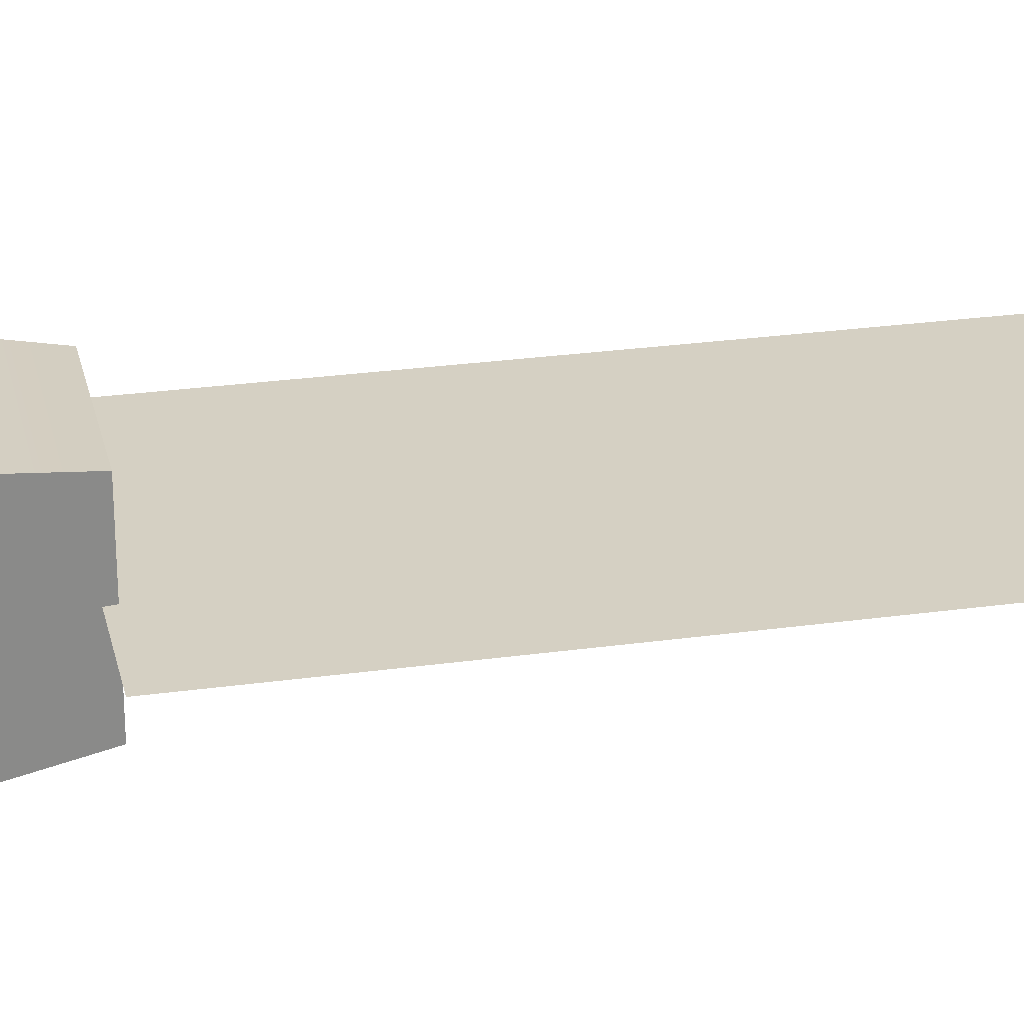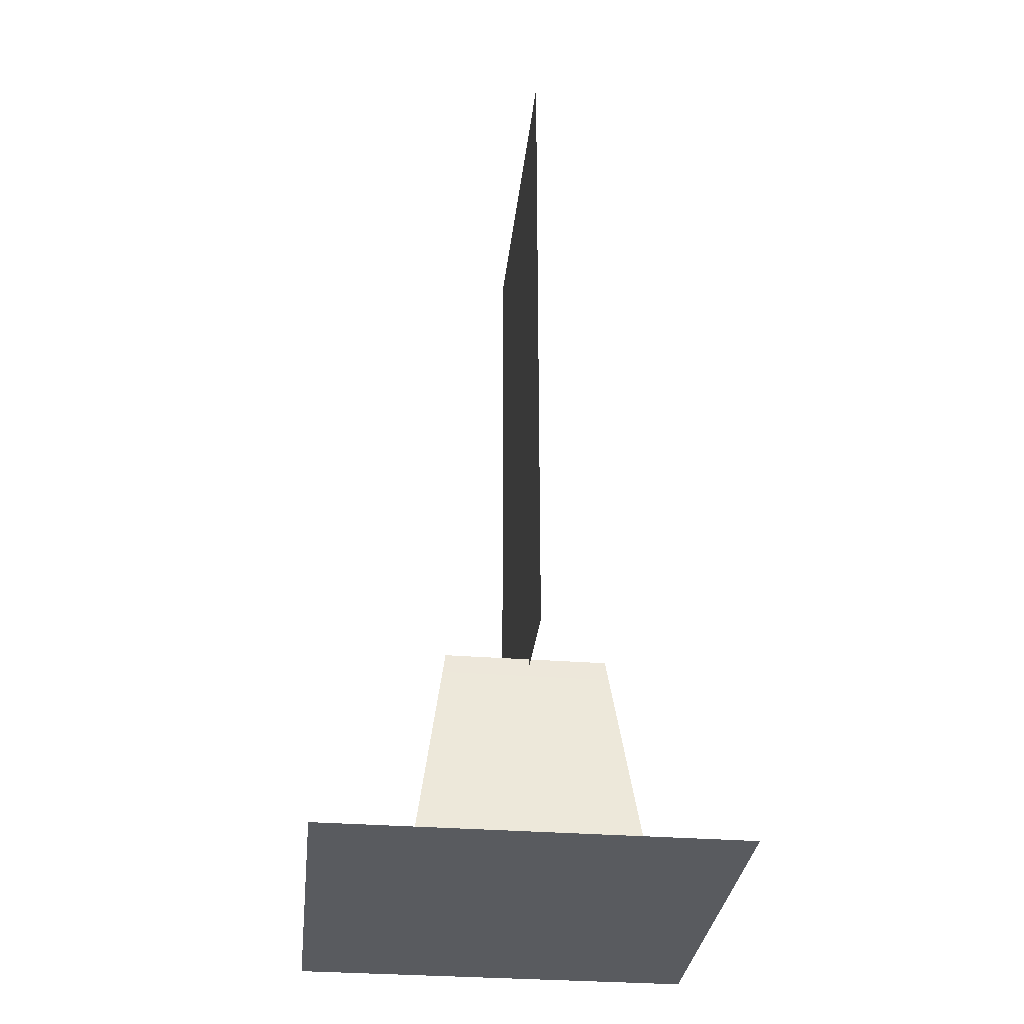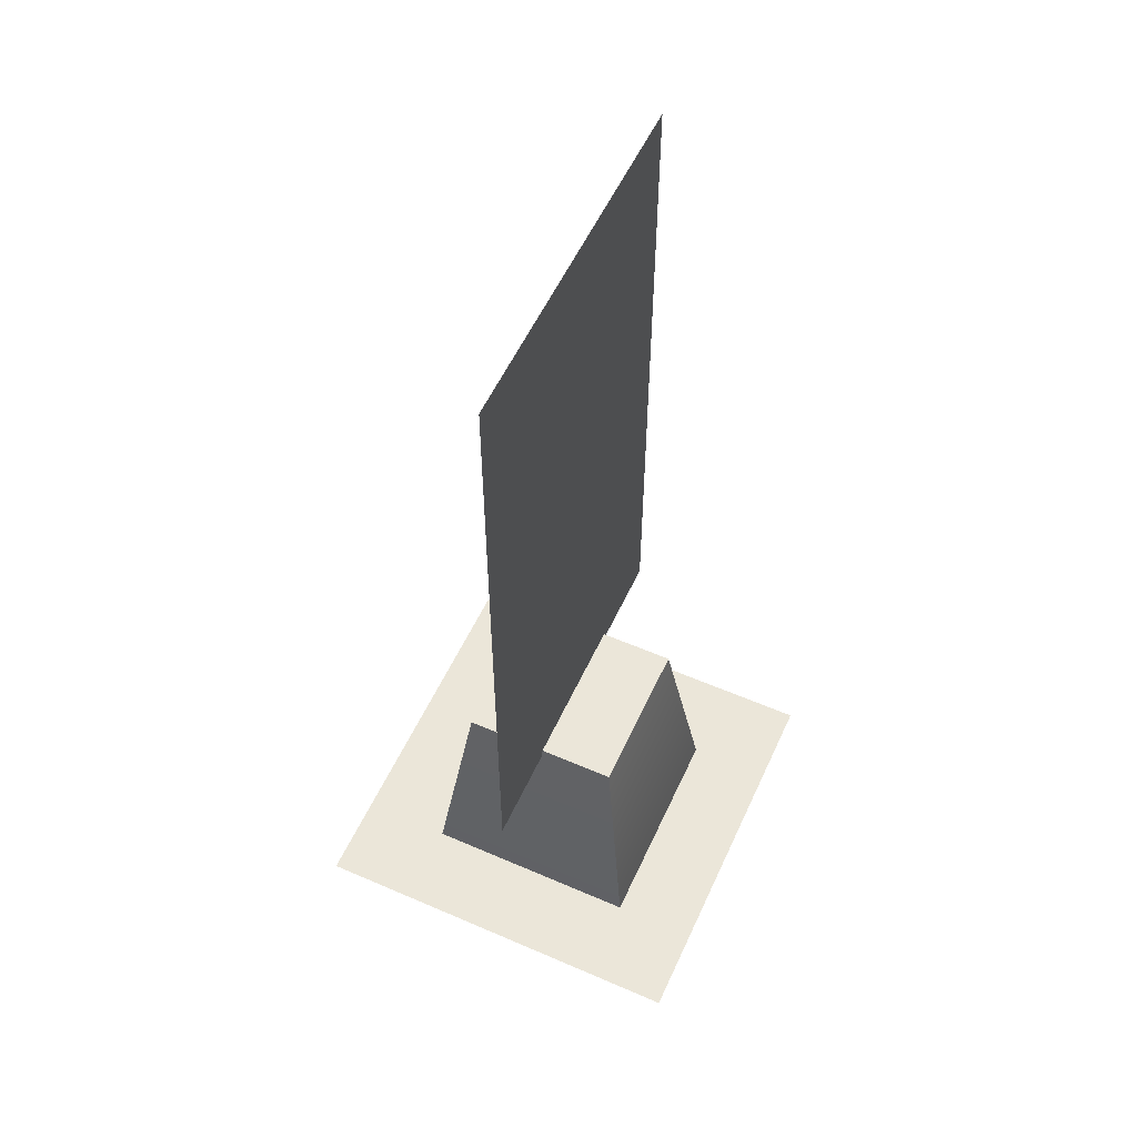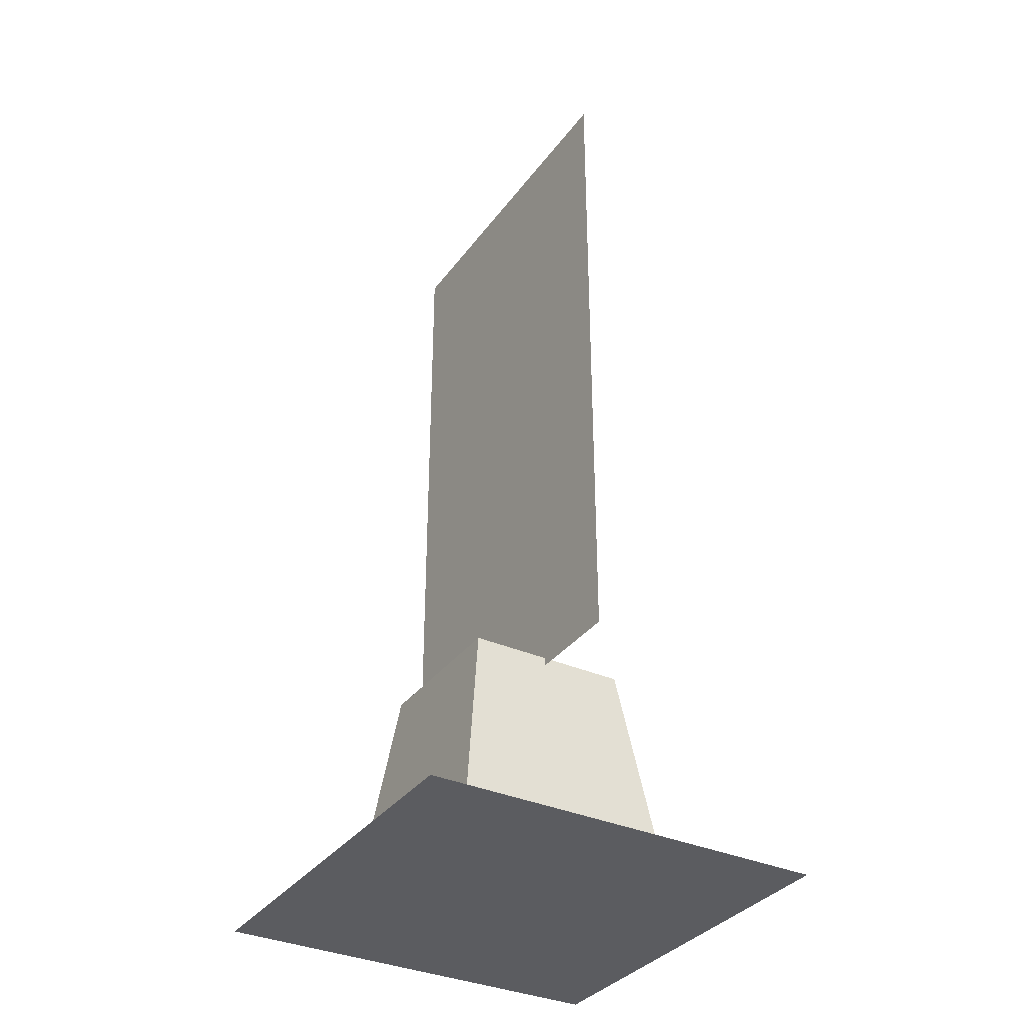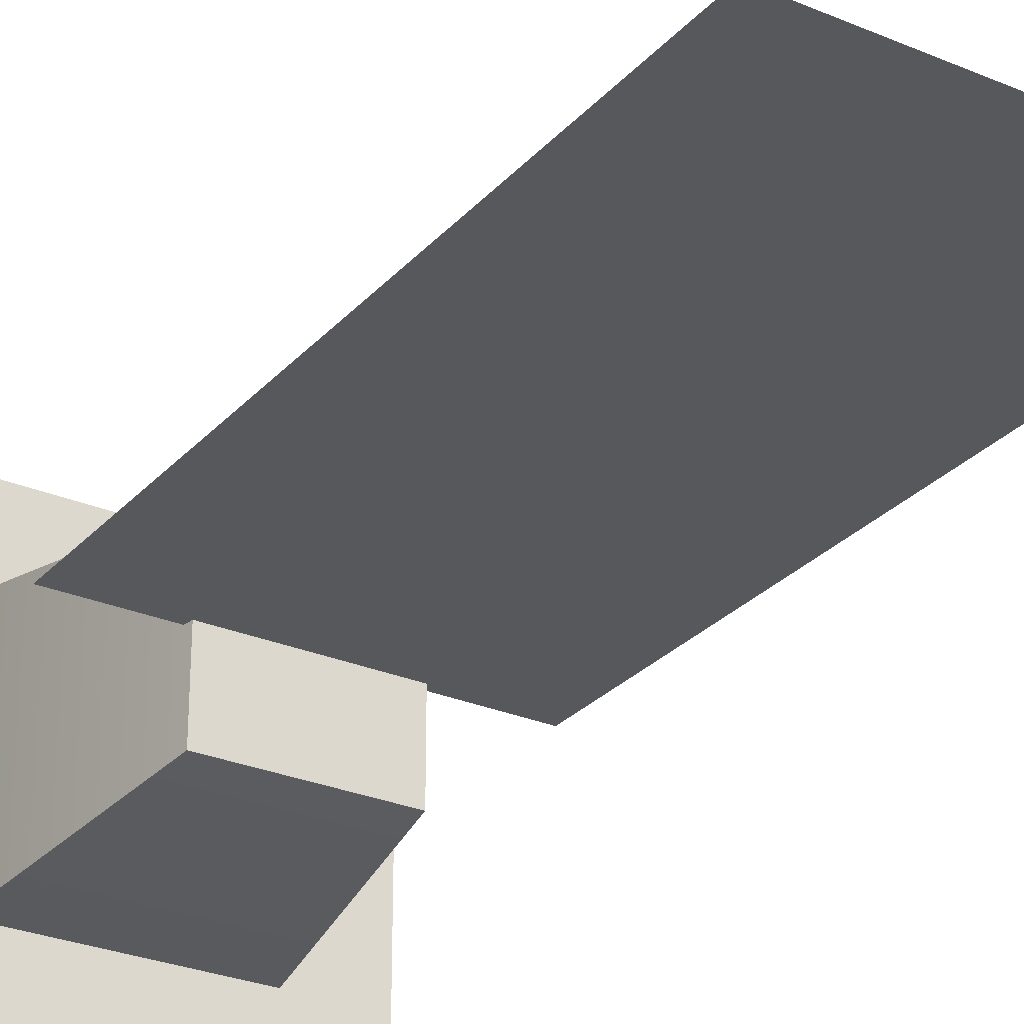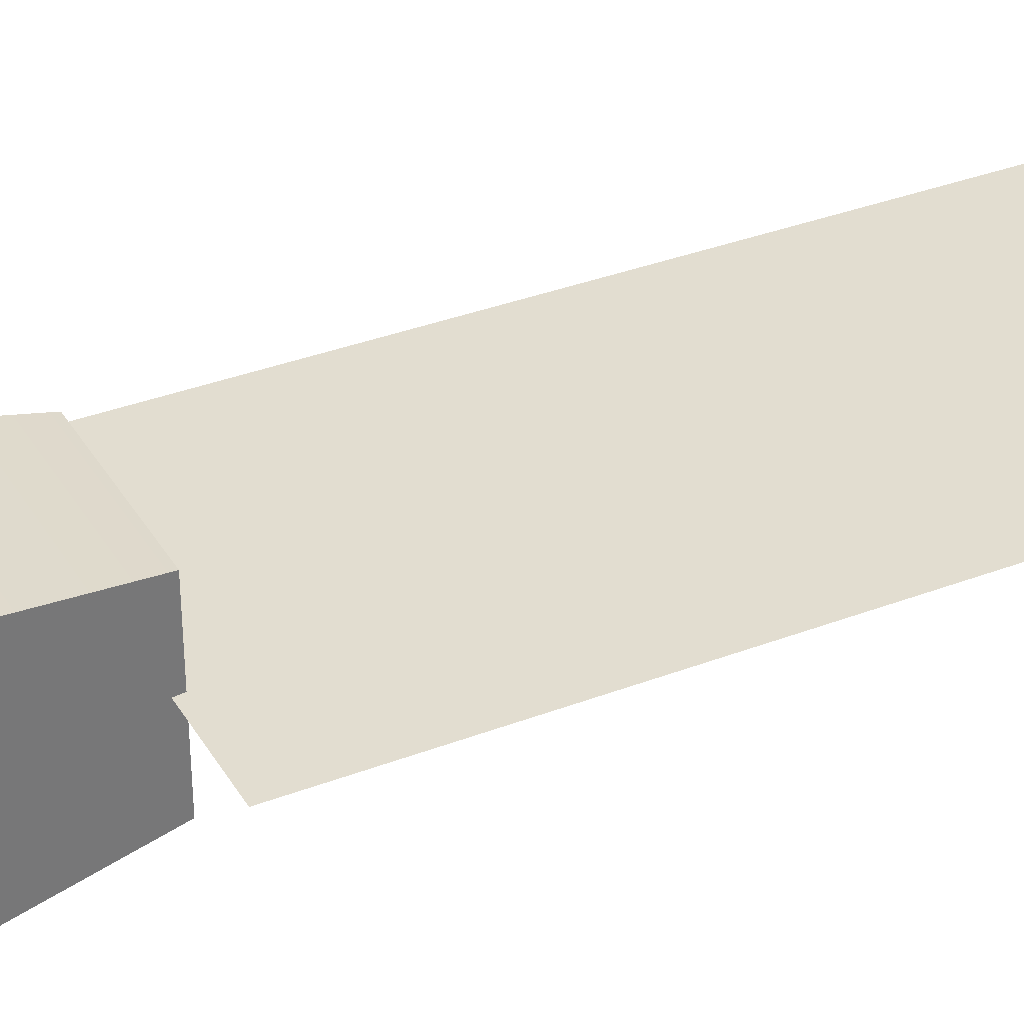
<metadata>
{"format":"obj","ext":"obj","renderer":"f3d","projection":"perspective","resolution":1024,"background":"white","views":[{"elev":26.4,"azim":-102.4,"up":"+Y"},{"elev":-32.1,"azim":83.8,"up":"+Z"},{"elev":55.7,"azim":114.5,"up":"+Z"},{"elev":-34.5,"azim":-121.0,"up":"+Z"},{"elev":-28.1,"azim":-32.7,"up":"+Y"},{"elev":35.1,"azim":-117.0,"up":"+Y"}]}
</metadata>
<code>
v -0.0164 -0.0164 0.0005708
v 0.0164 -0.0164 0.0005708
v 0.01176 -0.01176 0.03409
v -0.01176 -0.01176 0.03409
v -0.01176 0.01176 0.03409
v 0.01176 0.01176 0.03409
v 0.0164 0.0164 0.0005708
v -0.0164 0.0164 0.0005708
v 0.0164 -0.0164 0.08541
v -0.0164 -0.0164 0.08541
v -0.0164 0.0164 0.08541
v 0.0164 0.0164 0.08541
v -0.02993 -0.03009 -6.534e-18
v 0.02893 -0.03009 -6.534e-18
v 0.02893 0.02877 6.534e-18
v -0.02993 0.02877 6.534e-18
v 0.02627 0.0004958 0.03281
v 0.02627 0.0004958 0.1344
v -0.02627 0.0004958 0.1344
v -0.02627 0.0004958 0.03281
g polySurface1 GS_lampost_G
f 1 2 3 4
f 5 6 7 8
f 2 7 6 3
f 8 1 4 5
g GS_lampost_base GS_lampost_G
f 4 3 6 5
g collision GS_lampost_G
f 2 9 10 1
f 8 11 12 7
f 1 10 11 8
f 7 12 9 2
g shadow
f 13 14 15 16
g GS_lampost
f 17 18 19 20

</code>
